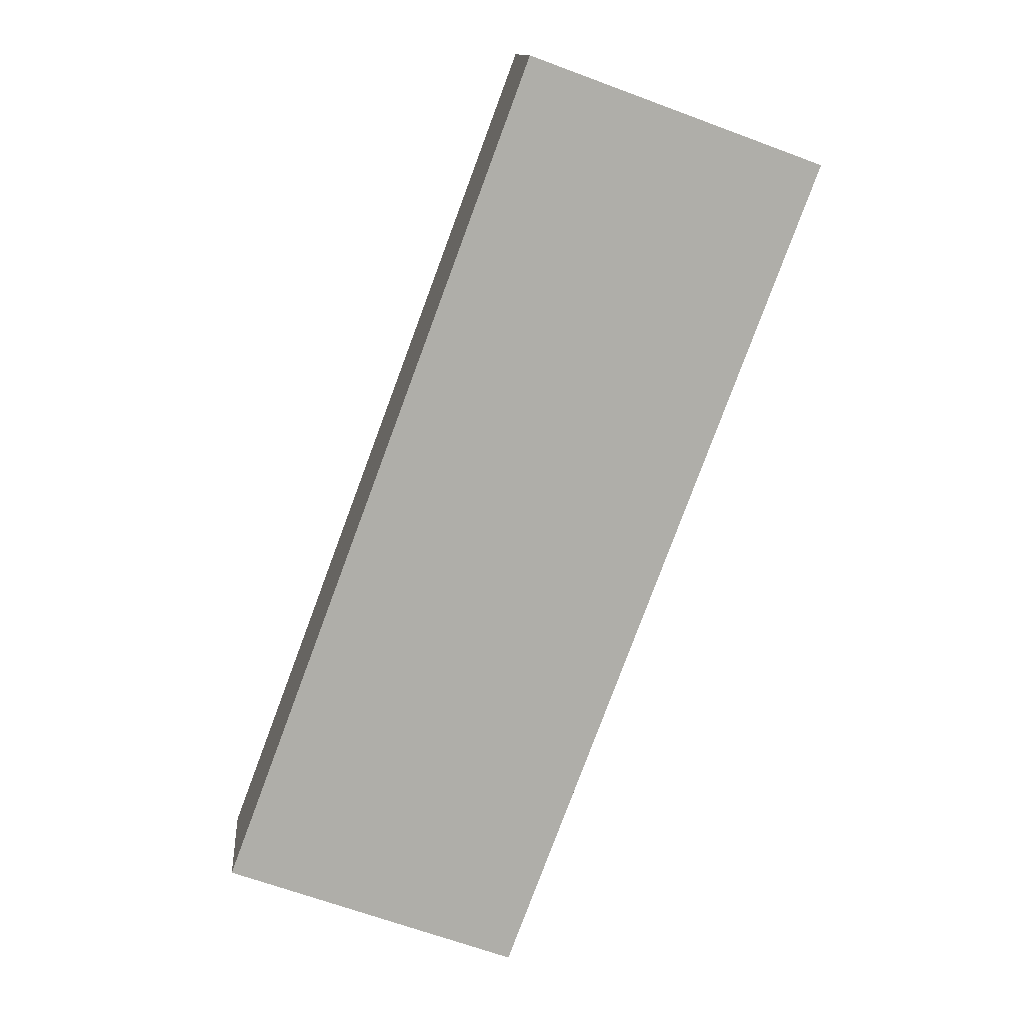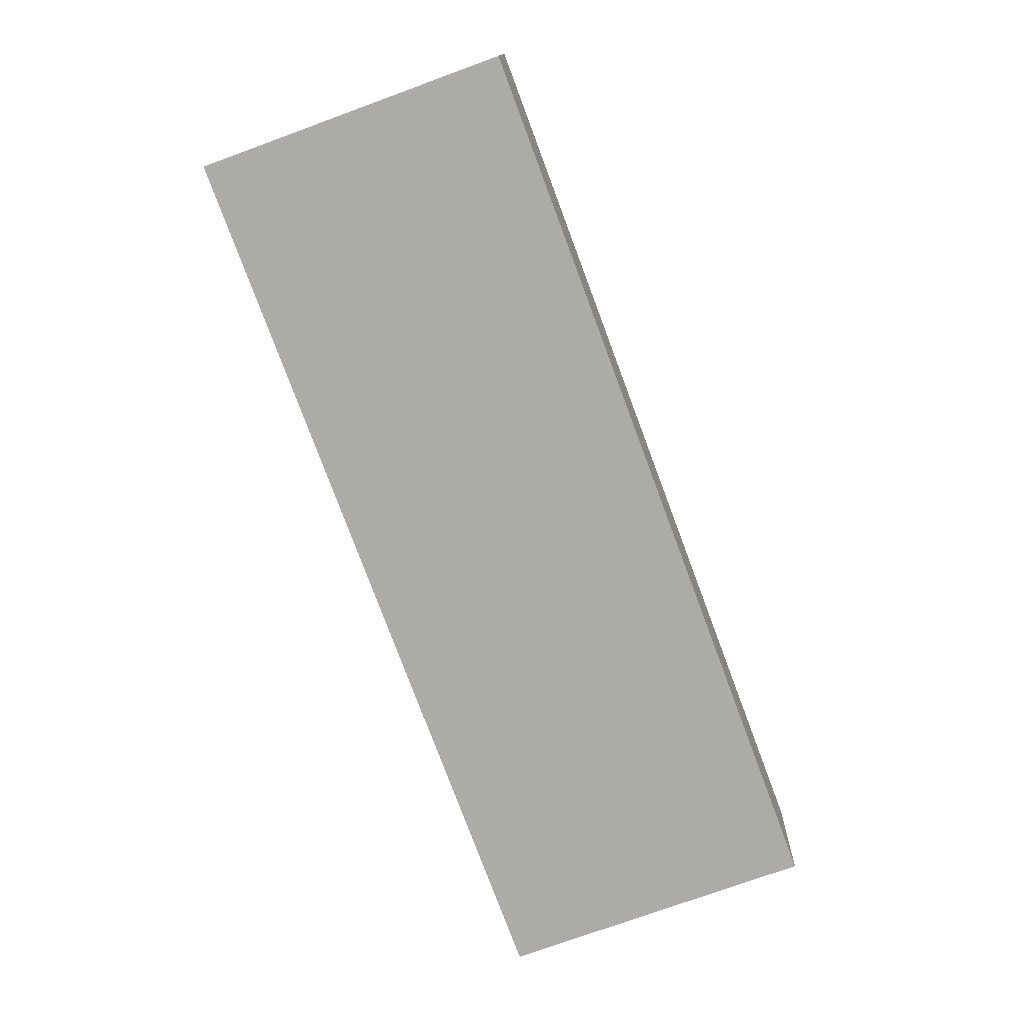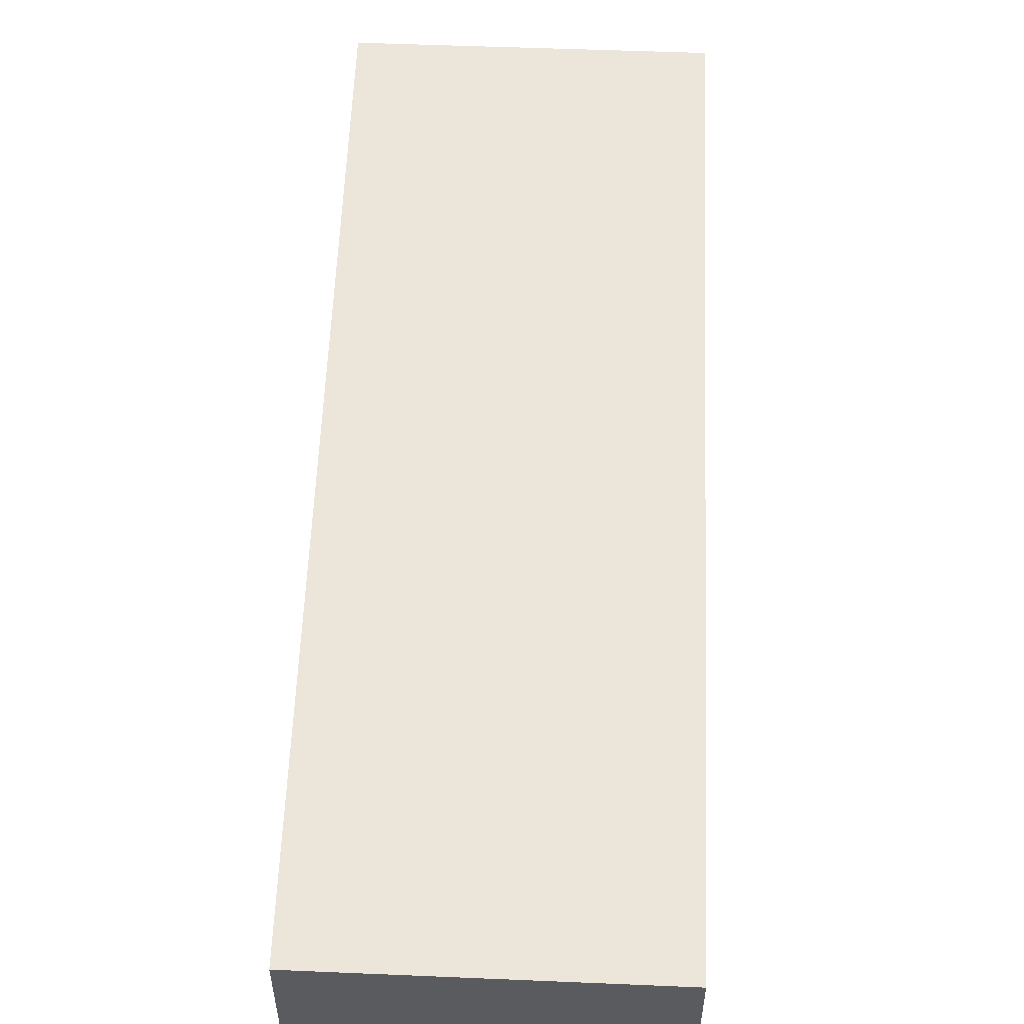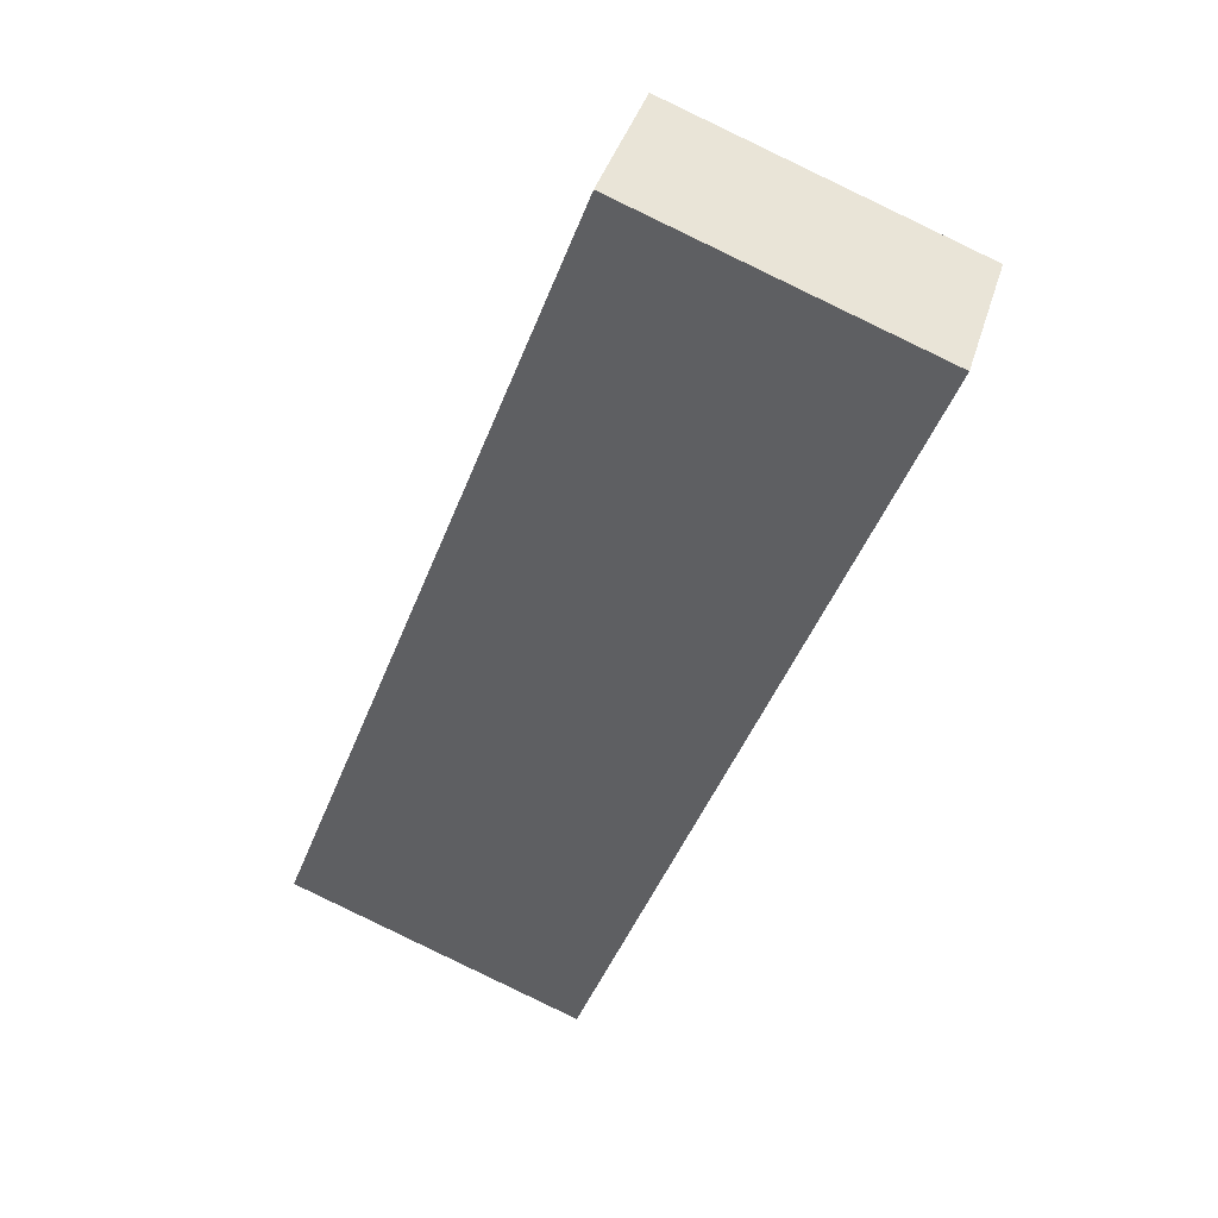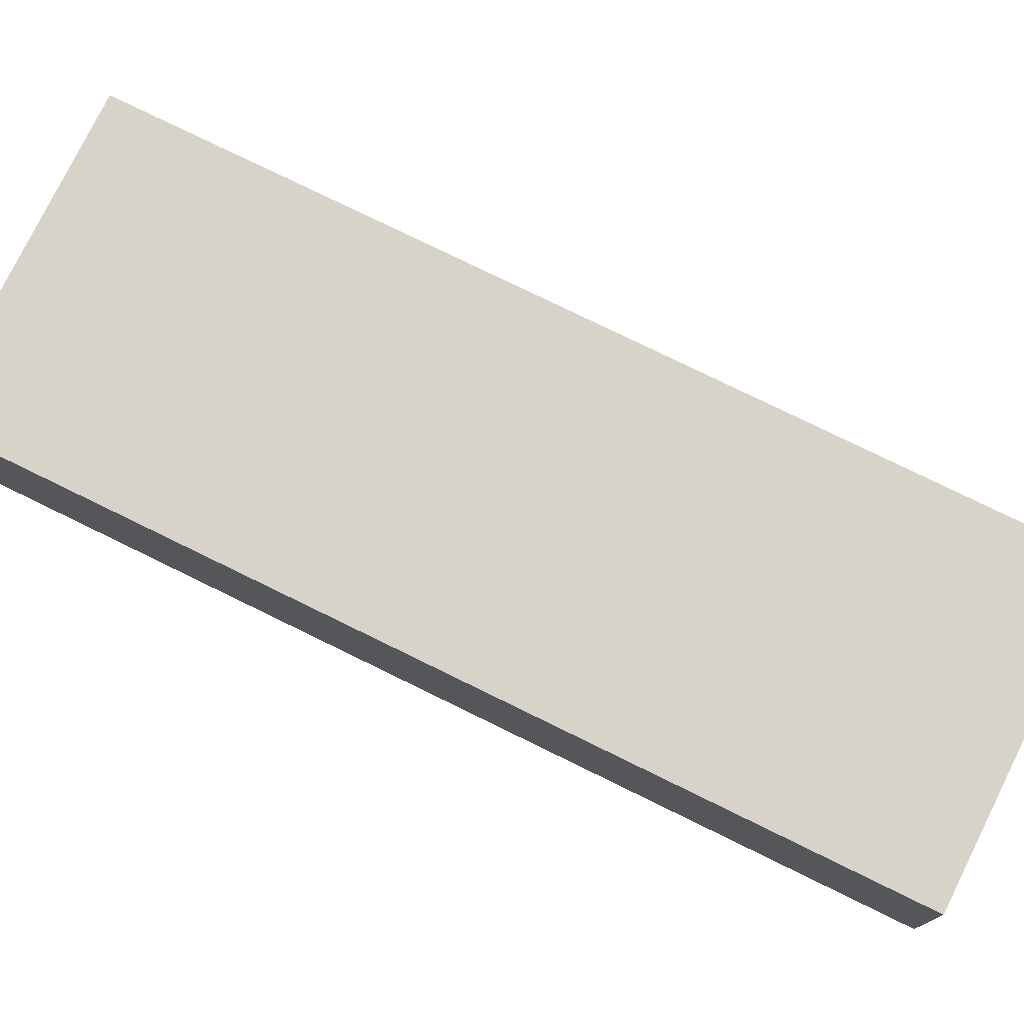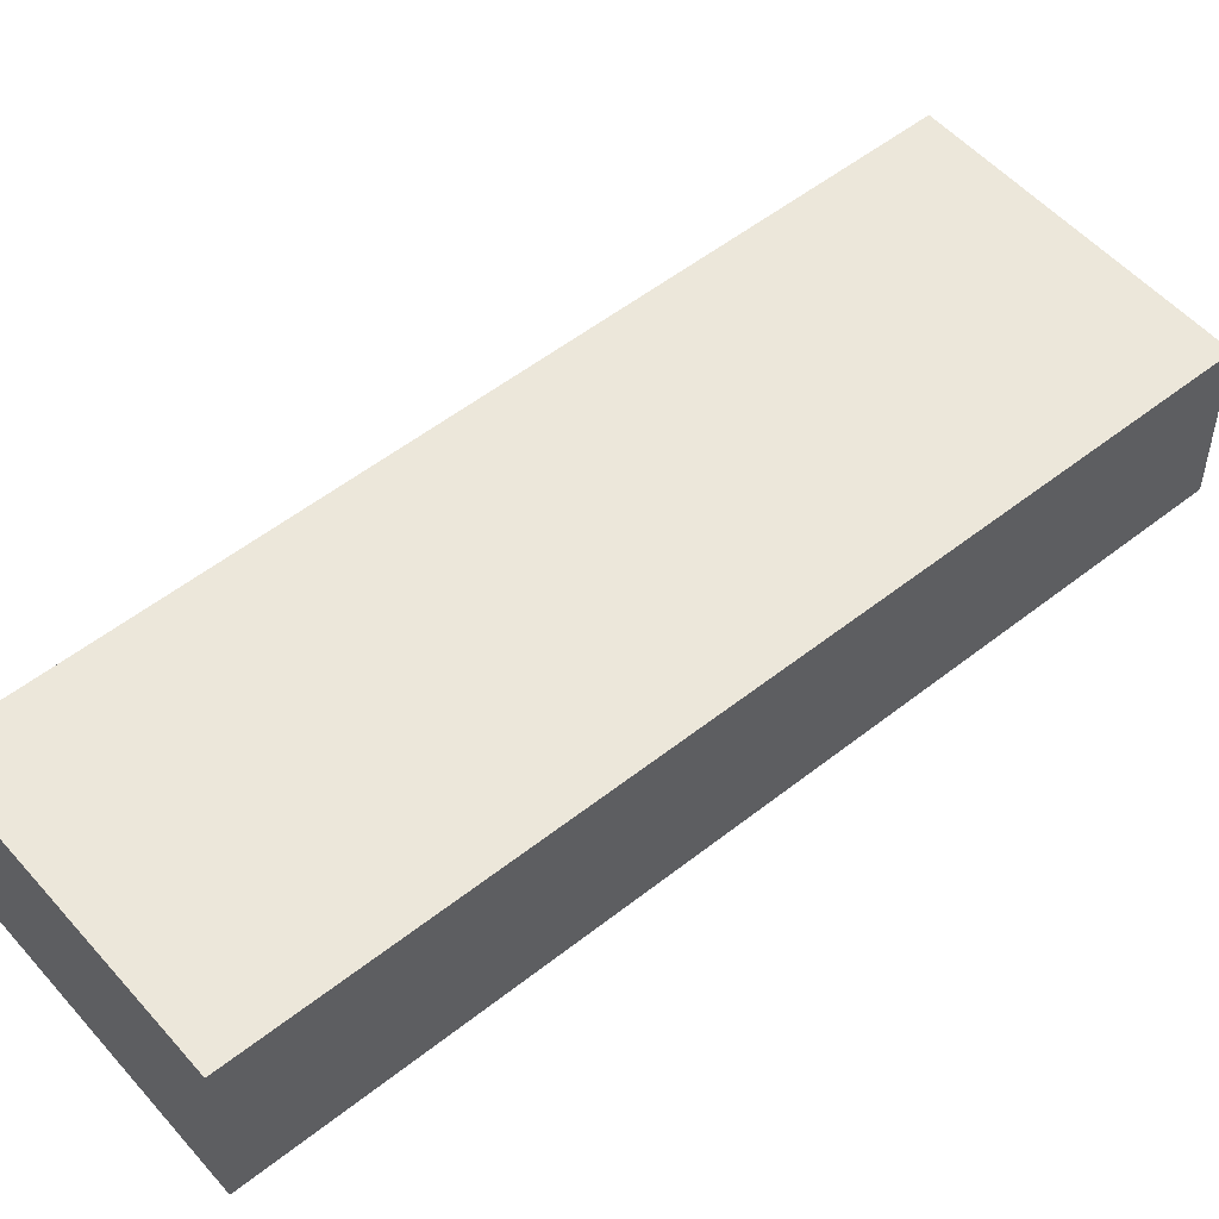
<metadata>
{"format":"obj","ext":"obj","renderer":"f3d","projection":"perspective","resolution":1024,"background":"white","views":[{"elev":12.9,"azim":-5.1,"up":"+Z"},{"elev":13.2,"azim":-178.1,"up":"+Z"},{"elev":56.7,"azim":22.7,"up":"+Y"},{"elev":40.2,"azim":16.2,"up":"+Z"},{"elev":77.0,"azim":-43.4,"up":"+Y"},{"elev":53.1,"azim":70.2,"up":"+Y"}]}
</metadata>
<code>
v  29.99 7.684 36.14
v  15.56 7.684 41.65
v  30.06 7.684 36.33
v  15.5 7.684 41.5
v  14.49 7.684 -5.391
v  0 7.684 4.705e-16
v  15.56 -2.55e-15 41.65
v  30.06 -2.224e-15 36.33
v  14.49 3.301e-16 -5.391
v  29.99 -2.213e-15 36.14
v  0 0 0
v  15.5 -2.541e-15 41.5
g defaultobject
f 1 2 3
f 2 1 4
f 4 1 5
f 4 5 6
f 7 3 2
f 3 7 8
f 8 1 3
f 1 8 5
f 5 8 9
f 9 8 10
f 9 6 5
f 6 9 11
f 4 7 2
f 7 4 6
f 7 6 12
f 12 6 11
f 7 10 8
f 10 7 12
f 10 12 9
f 9 12 11

</code>
